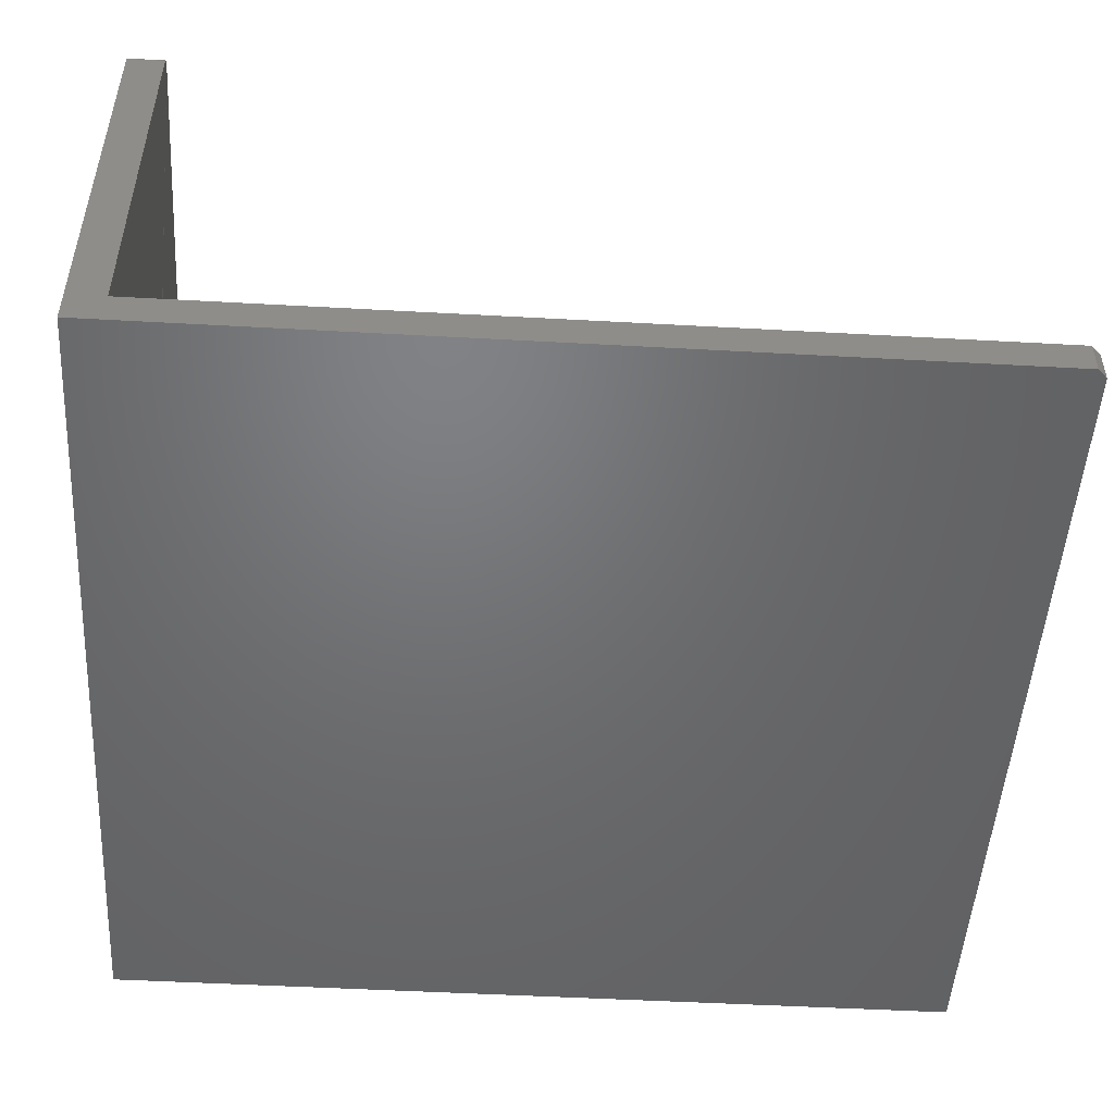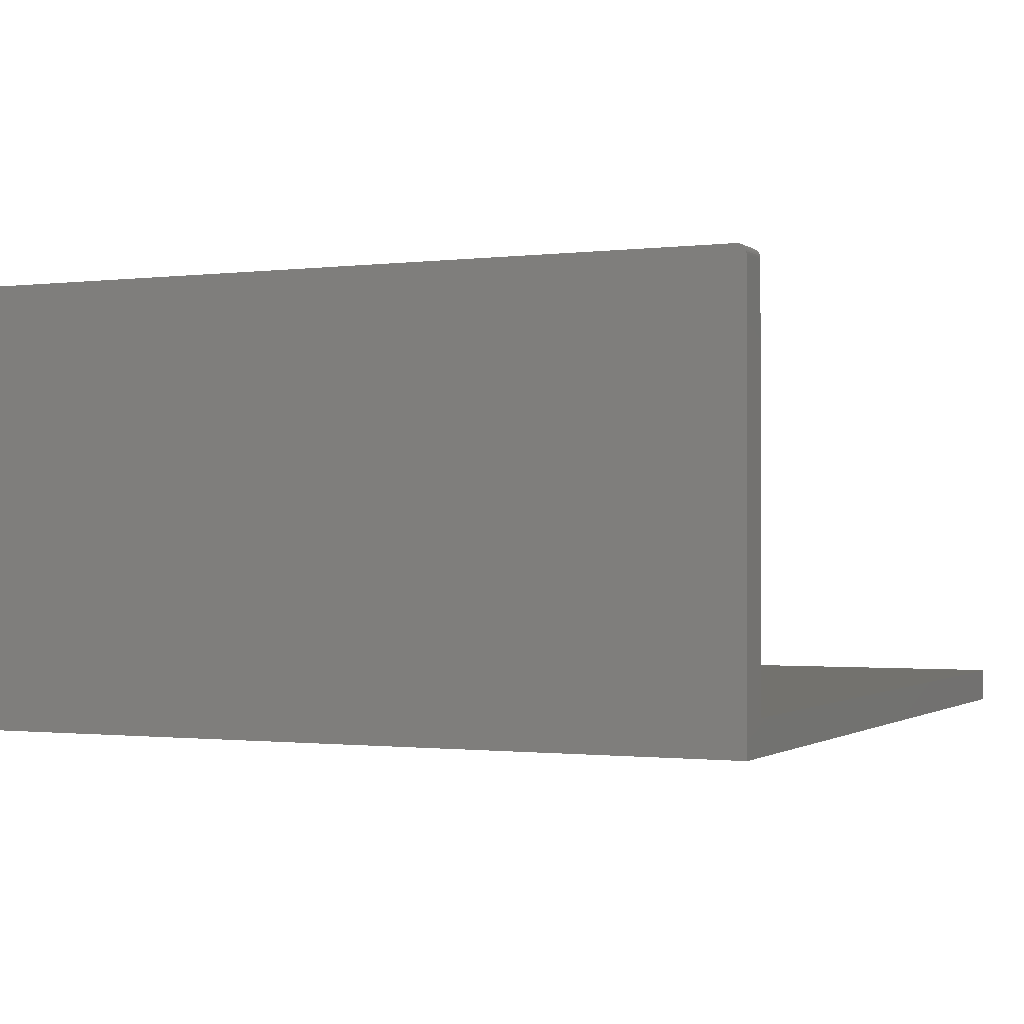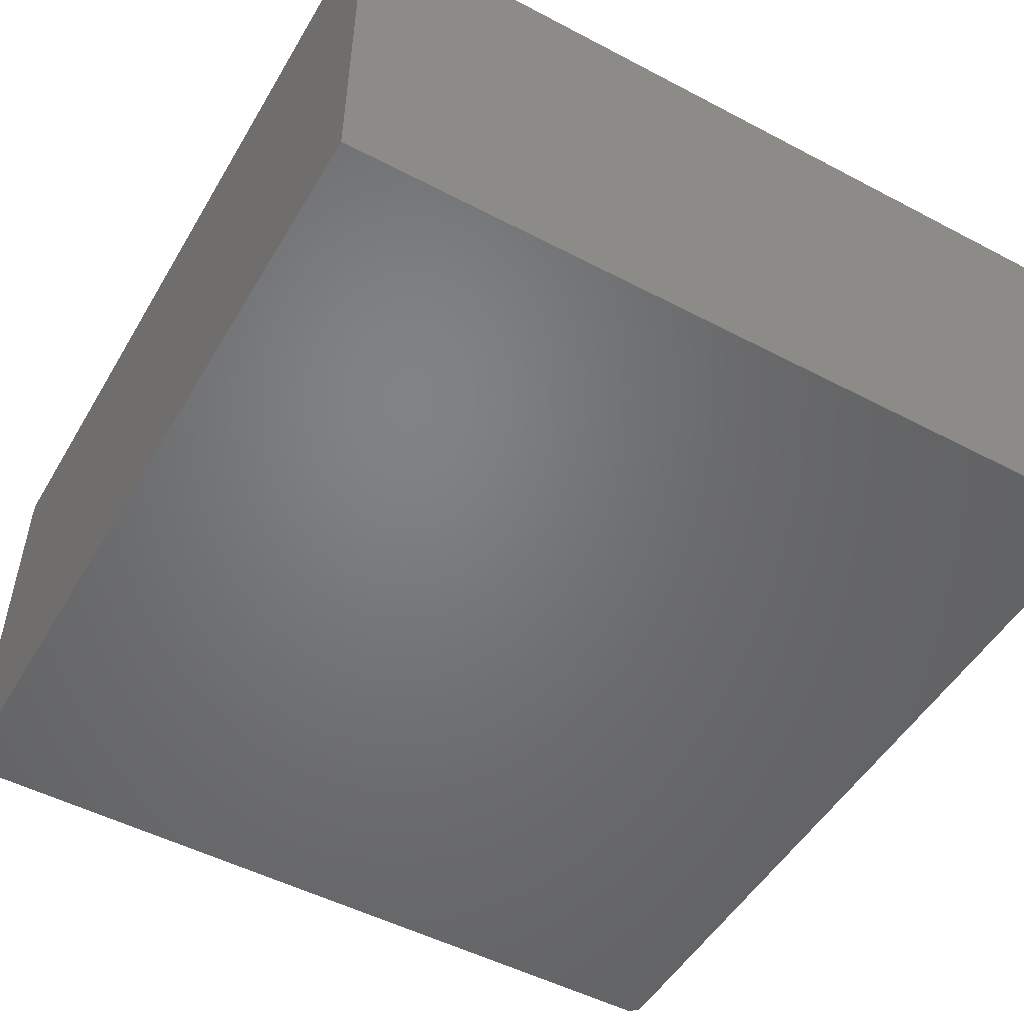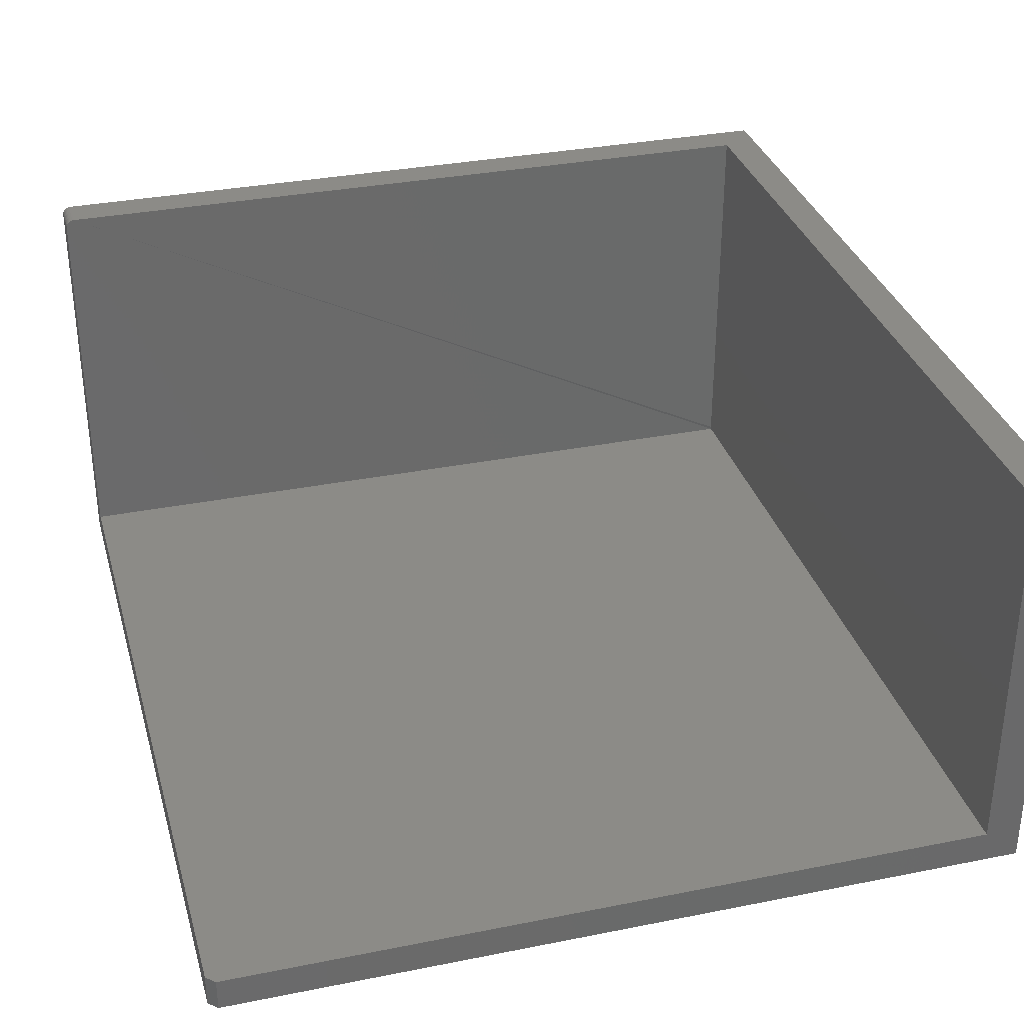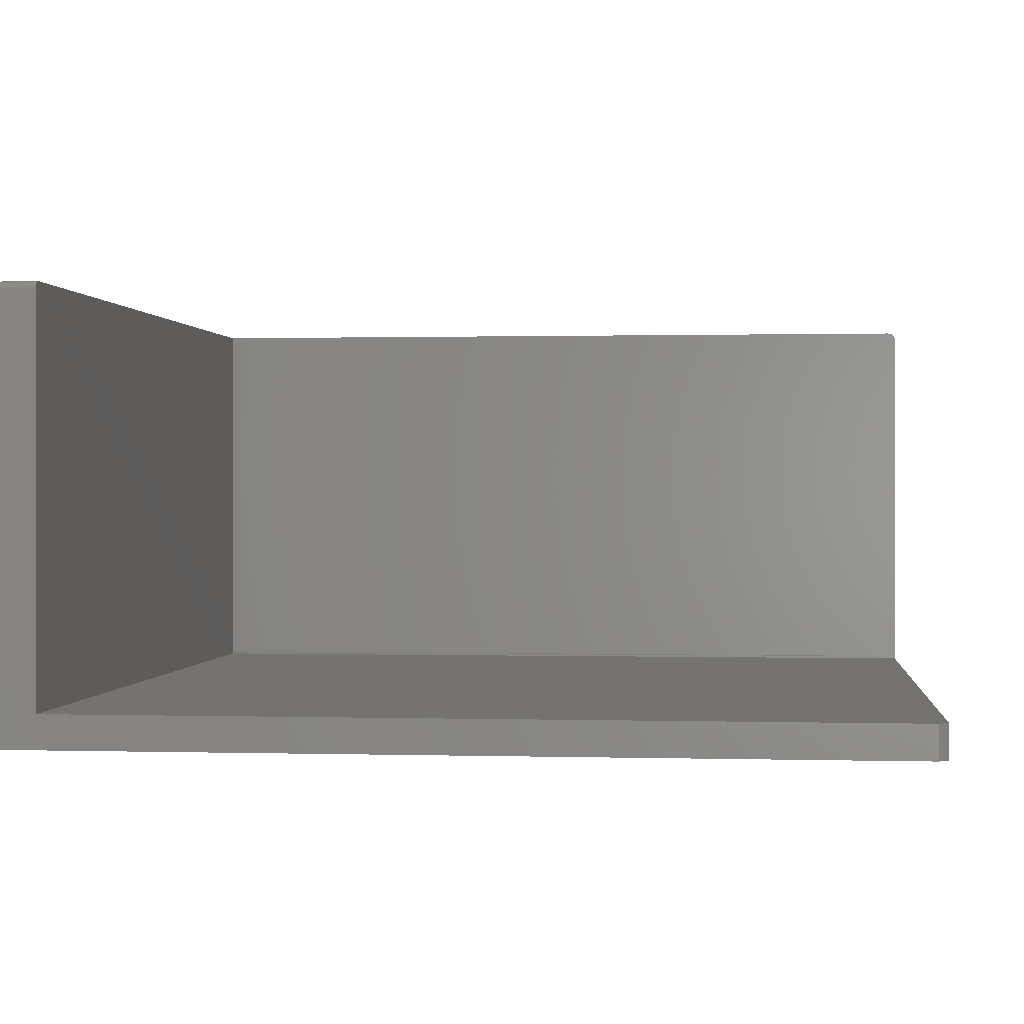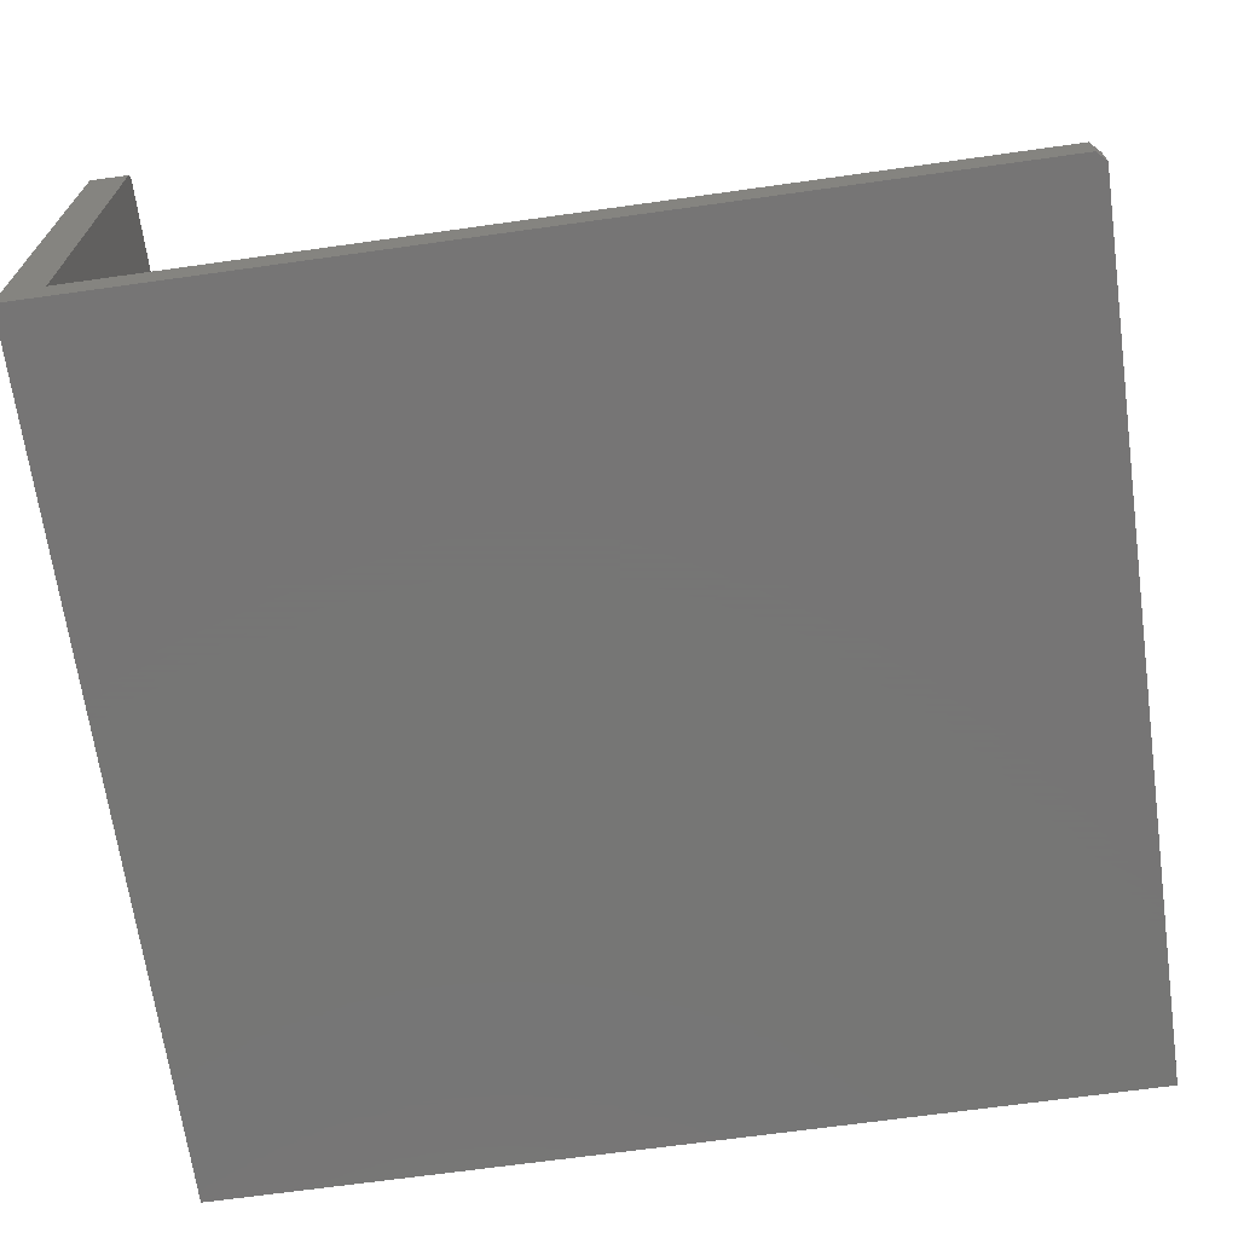
<metadata>
{"format":"stl","ext":"stl","renderer":"f3d","projection":"perspective","resolution":1024,"background":"white","views":[{"elev":-49.6,"azim":86.5,"up":"+Z"},{"elev":-0.9,"azim":24.7,"up":"+Z"},{"elev":-50.8,"azim":-29.8,"up":"+Z"},{"elev":32.9,"azim":164.6,"up":"+Z"},{"elev":0.5,"azim":96.1,"up":"+Z"},{"elev":-68.1,"azim":98.0,"up":"+Z"}]}
</metadata>
<code>
# stl→obj: 50 verts, 96 faces
v -0.0778 -0.7184 -0.08561
v 0.6016 -0.7184 0.2578
v -0.07812 -0.7188 -0.08824
v -0.07812 -0.7184 0.2578
v 0.6031 -0.7184 0.2577
v 0.6046 -0.7184 0.2572
v 0.6059 -0.7184 0.2565
v 0.6071 -0.7184 0.2555
v 0.6081 -0.7184 0.2543
v 0.6088 -0.7184 0.253
v 0.6092 -0.7184 0.2515
v 0.6094 -0.7184 0.25
v 0.6094 -0.7184 -0.08824
v 0.6016 -0.75 0.2578
v -0.1094 -0.75 0.2578
v -0.1094 -0.007812 0.2578
v -0.0778 -0.007812 0.2578
v 0.6092 -0.75 0.2515
v 0.6088 -0.75 0.253
v 0.6081 -0.75 0.2543
v 0.6071 -0.75 0.2555
v 0.6059 -0.75 0.2565
v 0.6046 -0.75 0.2572
v 0.6031 -0.75 0.2577
v 0.6094 -0.75 0.25
v -0.1094 -0.75 -0.1172
v 0.6094 -0.75 -0.1172
v 0.6094 -0.007812 -0.08824
v 0.6094 -0.007812 -0.1172
v 0.6016 3.773e-17 -0.1172
v 0.6016 3.934e-17 -0.08824
v -0.1094 -0.006288 0.2577
v -0.1094 -0.003472 0.2565
v -0.1094 -0.004823 0.2572
v -0.1094 -0.002288 0.2555
v -0.1094 -0.001317 0.2543
v -0.1094 -0.0005947 0.253
v -0.1094 -0.0001501 0.2515
v -0.1094 1.865e-17 0.25
v -0.1094 -1.735e-18 -0.1172
v -0.0778 1.625e-18 -0.08824
v -0.0778 1.771e-18 -0.08561
v -0.0778 -0.001317 0.2543
v -0.0778 2.04e-17 0.25
v -0.0778 -0.0001501 0.2515
v -0.0778 -0.0005947 0.253
v -0.0778 -0.002288 0.2555
v -0.0778 -0.003472 0.2565
v -0.0778 -0.004823 0.2572
v -0.0778 -0.006288 0.2577
f 1 2 3
f 1 4 2
f 5 6 7
f 5 7 8
f 5 8 9
f 5 9 10
f 5 10 11
f 5 11 12
f 13 3 2
f 13 2 5
f 13 5 12
f 14 2 15
f 15 2 4
f 15 4 16
f 16 4 17
f 18 19 20
f 18 20 21
f 18 21 22
f 18 22 23
f 18 23 24
f 25 18 24
f 25 24 14
f 25 14 15
f 25 15 26
f 25 26 27
f 12 25 13
f 13 25 27
f 13 27 28
f 28 27 29
f 2 14 5
f 5 14 24
f 5 24 6
f 6 24 23
f 6 23 7
f 7 23 22
f 7 22 8
f 8 22 21
f 8 21 9
f 9 21 20
f 9 20 10
f 10 20 19
f 10 19 11
f 11 19 18
f 11 18 12
f 12 18 25
f 29 30 28
f 28 30 31
f 16 32 33
f 33 32 34
f 26 15 16
f 26 16 33
f 26 33 35
f 26 35 36
f 26 36 37
f 26 37 38
f 26 38 39
f 26 39 40
f 27 26 29
f 29 26 40
f 29 40 30
f 41 42 3
f 3 42 1
f 43 42 44
f 43 44 45
f 43 45 46
f 1 42 43
f 1 43 47
f 1 47 48
f 1 48 49
f 1 49 50
f 1 50 17
f 1 17 4
f 3 13 41
f 41 13 28
f 41 28 31
f 40 39 44
f 40 44 42
f 40 42 41
f 40 41 31
f 40 31 30
f 44 39 45
f 45 39 38
f 45 38 46
f 46 38 37
f 46 37 43
f 43 37 36
f 43 36 47
f 47 36 35
f 47 35 48
f 48 35 33
f 48 33 49
f 49 33 34
f 49 34 50
f 50 34 32
f 50 32 17
f 17 32 16

</code>
